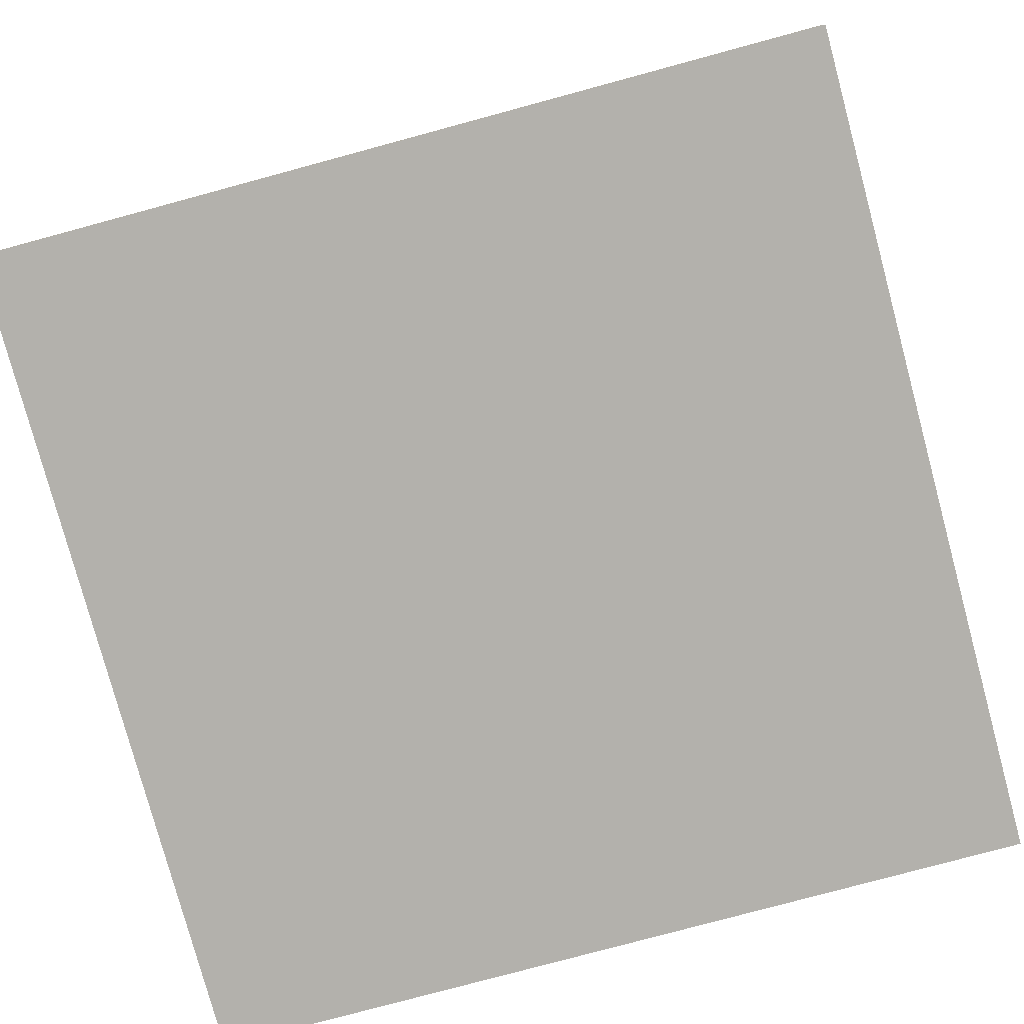
<metadata>
{"format":"obj","ext":"obj","renderer":"f3d","projection":"perspective","resolution":1024,"background":"white","views":[{"elev":-79.1,"azim":15.1,"up":"+Y"}]}
</metadata>
<code>
v -15 0 15
v -15 0 -15
v -15 1 15
v -15 1 -15
v -14 1 -0
v -14 1 -2
v -14 1 -3
v -14 1 -5
v -14 1 -6
v -14 1 -8
v -14 1 -9
v -14 1 -11
v -14 1 -12
v -14 1 -14
v -14 8 -0
v -14 8 -2
v -14 8 -3
v -14 8 -5
v -14 8 -6
v -14 8 -8
v -14 8 -9
v -14 8 -11
v -14 8 -12
v -14 8 -14
v -13 11 1
v -13 11 -11
v -13 12 1
v -13 12 -11
v -12 1 -0
v -12 1 -12
v -12 11 -0
v -12 11 -11
v -12 12 -0
v -12 12 -11
v -12 14 -0
v -12 14 -12
v -10 1 4
v -10 1 3
v -10 1 2
v -10 1 1
v -10 1 -13
v -10 1 -14
v -10 2 3
v -10 2 2
v -10 3 4
v -10 3 2
v -10 5 2
v -10 5 1
v -10 8 -13
v -10 8 -14
v -9 4 1
v -9 4 -0
v -9 5 1
v -9 5 -0
v -9 9 2
v -9 9 -0
v -9 10 2
v -9 10 -0
v -7 1 -13
v -7 1 -14
v -7 8 -13
v -7 8 -14
v -5 1 4
v -5 1 3
v -5 1 2
v -5 1 1
v -5 2 4
v -5 2 3
v -5 2 2
v -5 2 1
v -5 5 -0
v -5 5 -1
v -5 9 -0
v -5 9 -1
v -4 1 -13
v -4 1 -14
v -4 8 -13
v -4 8 -14
v -3 1 7
v -3 1 -0
v -3 2 7
v -3 2 -0
v -2 2 1
v -2 2 -0
v -2 9 1
v -2 9 -0
v -1 1 -13
v -1 1 -14
v -1 8 -13
v -1 8 -14
v 2 1 -13
v 2 1 -14
v 2 2 1
v 2 2 -0
v 2 8 1
v 2 8 -0
v 2 8 -13
v 2 8 -14
v 5 1 -13
v 5 1 -14
v 5 4 1
v 5 4 -0
v 5 5 1
v 5 5 -0
v 5 8 -13
v 5 8 -14
v 5 9 2
v 5 9 -0
v 5 10 2
v 5 10 -0
v 5 13 -6
v 5 13 -10
v 5 17 -6
v 5 17 -10
v 8 1 -13
v 8 1 -14
v 8 8 -13
v 8 8 -14
v 8 16 -7
v 8 16 -9
v 8 17 -7
v 8 17 -9
v 9 5 -0
v 9 5 -1
v 9 9 -0
v 9 9 -1
v 10 13 -1
v 10 13 -11
v 10 14 -1
v 10 14 -11
v 11 1 -13
v 11 1 -14
v 11 8 -13
v 11 8 -14
v 13 1 -0
v 13 1 -2
v 13 1 -3
v 13 1 -5
v 13 1 -6
v 13 1 -7
v 13 1 -8
v 13 1 -9
v 13 1 -11
v 13 1 -12
v 13 1 -13
v 13 8 -0
v 13 8 -2
v 13 8 -3
v 13 8 -5
v 13 8 -6
v 13 8 -8
v 13 8 -9
v 13 8 -11
v 13 8 -12
v 13 8 -13
v -13 1 -0
v -13 1 -2
v -13 1 -3
v -13 1 -5
v -13 1 -6
v -13 1 -8
v -13 1 -9
v -13 1 -11
v -13 1 -12
v -13 1 -13
v -13 8 -0
v -13 8 -2
v -13 8 -3
v -13 8 -5
v -13 8 -6
v -13 8 -8
v -13 8 -9
v -13 8 -11
v -13 8 -12
v -13 8 -13
v -11 1 -13
v -11 1 -14
v -11 8 -13
v -11 8 -14
v -10 13 -1
v -10 13 -11
v -10 14 -1
v -10 14 -11
v -9 1 4
v -9 1 3
v -9 1 2
v -9 1 1
v -9 2 4
v -9 2 3
v -9 2 2
v -9 2 1
v -9 5 -0
v -9 5 -1
v -9 9 -0
v -9 9 -1
v -8 1 -13
v -8 1 -14
v -8 8 -13
v -8 8 -14
v -5 1 -13
v -5 1 -14
v -5 4 1
v -5 4 -0
v -5 5 1
v -5 5 -0
v -5 8 -13
v -5 8 -14
v -5 9 2
v -5 9 -0
v -5 10 2
v -5 10 -0
v -4 1 4
v -4 1 3
v -4 1 2
v -4 1 1
v -4 2 3
v -4 2 2
v -4 3 4
v -4 3 2
v -4 5 2
v -4 5 1
v -2 1 -13
v -2 1 -14
v -2 8 -13
v -2 8 -14
v -1 2 1
v -1 2 -0
v -1 8 1
v -1 8 -0
v 1 1 -13
v 1 1 -14
v 1 8 -13
v 1 8 -14
v 3 2 1
v 3 2 -0
v 3 9 1
v 3 9 -0
v 4 1 -13
v 4 1 -14
v 4 8 -13
v 4 8 -14
v 5 5 -0
v 5 5 -1
v 5 9 -0
v 5 9 -1
v 6 16 -7
v 6 16 -9
v 6 17 -7
v 6 17 -9
v 7 1 -13
v 7 1 -14
v 7 8 -13
v 7 8 -14
v 9 4 1
v 9 4 -0
v 9 5 1
v 9 5 -0
v 9 9 2
v 9 9 -0
v 9 10 2
v 9 10 -0
v 9 13 -6
v 9 13 -10
v 9 17 -6
v 9 17 -10
v 10 1 7
v 10 1 -0
v 10 1 -13
v 10 1 -14
v 10 2 7
v 10 2 -0
v 10 8 -13
v 10 8 -14
v 12 1 -0
v 12 1 -6
v 12 1 -7
v 12 1 -12
v 12 11 -0
v 12 11 -11
v 12 12 -0
v 12 12 -11
v 12 14 -0
v 12 14 -12
v 13 11 1
v 13 11 -11
v 13 12 1
v 13 12 -11
v 14 1 -0
v 14 1 -2
v 14 1 -3
v 14 1 -5
v 14 1 -6
v 14 1 -8
v 14 1 -9
v 14 1 -11
v 14 1 -12
v 14 1 -14
v 14 8 -0
v 14 8 -2
v 14 8 -3
v 14 8 -5
v 14 8 -6
v 14 8 -8
v 14 8 -9
v 14 8 -11
v 14 8 -12
v 14 8 -14
v 15 0 15
v 15 0 -15
v 15 1 15
v 15 1 -15
v -15 0 15
v -15 1 15
v 15 0 15
v 15 1 15
v -3 1 7
v -3 2 7
v 10 1 7
v 10 2 7
v -10 1 4
v -10 3 4
v -9 1 4
v -9 2 4
v -5 1 4
v -5 2 4
v -4 1 4
v -4 3 4
v -10 1 2
v -10 2 2
v -10 3 2
v -10 5 2
v -9 1 2
v -9 2 2
v -9 9 2
v -9 10 2
v -5 1 2
v -5 2 2
v -5 9 2
v -5 10 2
v -4 1 2
v -4 2 2
v -4 3 2
v -4 5 2
v 5 9 2
v 5 10 2
v 9 9 2
v 9 10 2
v -13 11 1
v -13 12 1
v -2 2 1
v -2 9 1
v -1 2 1
v -1 8 1
v 2 2 1
v 2 8 1
v 3 2 1
v 3 9 1
v 5 4 1
v 5 5 1
v 9 4 1
v 9 5 1
v 13 11 1
v 13 12 1
v -14 1 -0
v -14 8 -0
v -13 1 -0
v -13 8 -0
v -12 1 -0
v -12 11 -0
v -12 12 -0
v -12 14 -0
v -9 4 -0
v -9 5 -0
v -9 9 -0
v -9 10 -0
v -5 4 -0
v -5 5 -0
v -5 9 -0
v -5 10 -0
v -3 1 -0
v -3 2 -0
v -2 2 -0
v -2 9 -0
v -1 2 -0
v -1 8 -0
v 2 2 -0
v 2 8 -0
v 3 2 -0
v 3 9 -0
v 5 4 -0
v 5 5 -0
v 5 9 -0
v 5 10 -0
v 9 4 -0
v 9 5 -0
v 9 9 -0
v 9 10 -0
v 10 1 -0
v 10 2 -0
v 12 1 -0
v 12 11 -0
v 12 12 -0
v 12 14 -0
v 13 1 -0
v 13 8 -0
v 14 1 -0
v 14 8 -0
v -9 5 -1
v -9 9 -1
v -5 5 -1
v -5 9 -1
v 5 5 -1
v 5 9 -1
v 9 5 -1
v 9 9 -1
v -14 1 -3
v -14 8 -3
v -13 1 -3
v -13 8 -3
v 13 1 -3
v 13 8 -3
v 14 1 -3
v 14 8 -3
v -14 1 -6
v -14 8 -6
v -13 1 -6
v -13 8 -6
v 5 13 -6
v 5 17 -6
v 9 13 -6
v 9 17 -6
v 13 1 -6
v 13 8 -6
v 14 1 -6
v 14 8 -6
v -14 1 -9
v -14 8 -9
v -13 1 -9
v -13 8 -9
v 6 16 -9
v 6 17 -9
v 8 16 -9
v 8 17 -9
v 13 1 -9
v 13 8 -9
v 14 1 -9
v 14 8 -9
v -10 13 -11
v -10 14 -11
v 10 13 -11
v 10 14 -11
v -14 1 -12
v -14 8 -12
v -13 1 -12
v -13 8 -12
v 13 1 -12
v 13 8 -12
v 14 1 -12
v 14 8 -12
v -13 1 -13
v -13 8 -13
v -11 1 -13
v -11 8 -13
v -10 1 -13
v -10 8 -13
v -8 1 -13
v -8 8 -13
v -7 1 -13
v -7 8 -13
v -5 1 -13
v -5 8 -13
v -4 1 -13
v -4 8 -13
v -2 1 -13
v -2 8 -13
v -1 1 -13
v -1 8 -13
v 1 1 -13
v 1 8 -13
v 2 1 -13
v 2 8 -13
v 4 1 -13
v 4 8 -13
v 5 1 -13
v 5 8 -13
v 7 1 -13
v 7 8 -13
v 8 1 -13
v 8 8 -13
v 10 1 -13
v 10 8 -13
v 11 1 -13
v 11 8 -13
v 13 1 -13
v 13 8 -13
v -10 1 3
v -10 2 3
v -9 1 3
v -9 2 3
v -5 1 3
v -5 2 3
v -4 1 3
v -4 2 3
v -10 1 1
v -10 5 1
v -9 1 1
v -9 2 1
v -9 4 1
v -9 5 1
v -5 1 1
v -5 2 1
v -5 4 1
v -5 5 1
v -4 1 1
v -4 5 1
v -10 13 -1
v -10 14 -1
v 10 13 -1
v 10 14 -1
v -14 1 -2
v -14 8 -2
v -13 1 -2
v -13 8 -2
v 13 1 -2
v 13 8 -2
v 14 1 -2
v 14 8 -2
v -14 1 -5
v -14 8 -5
v -13 1 -5
v -13 8 -5
v 13 1 -5
v 13 8 -5
v 14 1 -5
v 14 8 -5
v 6 16 -7
v 6 17 -7
v 8 16 -7
v 8 17 -7
v -14 1 -8
v -14 8 -8
v -13 1 -8
v -13 8 -8
v 13 1 -8
v 13 8 -8
v 14 1 -8
v 14 8 -8
v 5 13 -10
v 5 17 -10
v 9 13 -10
v 9 17 -10
v -14 1 -11
v -14 8 -11
v -13 1 -11
v -13 8 -11
v -13 11 -11
v -13 12 -11
v -12 11 -11
v -12 12 -11
v 12 11 -11
v 12 12 -11
v 13 1 -11
v 13 8 -11
v 13 11 -11
v 13 12 -11
v 14 1 -11
v 14 8 -11
v -12 1 -12
v -12 14 -12
v 12 1 -12
v 12 14 -12
v -14 1 -14
v -14 8 -14
v -11 1 -14
v -11 8 -14
v -10 1 -14
v -10 8 -14
v -8 1 -14
v -8 8 -14
v -7 1 -14
v -7 8 -14
v -5 1 -14
v -5 8 -14
v -4 1 -14
v -4 8 -14
v -2 1 -14
v -2 8 -14
v -1 1 -14
v -1 8 -14
v 1 1 -14
v 1 8 -14
v 2 1 -14
v 2 8 -14
v 4 1 -14
v 4 8 -14
v 5 1 -14
v 5 8 -14
v 7 1 -14
v 7 8 -14
v 8 1 -14
v 8 8 -14
v 10 1 -14
v 10 8 -14
v 11 1 -14
v 11 8 -14
v 14 1 -14
v 14 8 -14
v -15 0 -15
v -15 1 -15
v 15 0 -15
v 15 1 -15
v -15 0 15
v 15 0 15
v 12 0 -6
v 13 0 -6
v 12 0 -7
v 13 0 -7
v -15 0 -15
v 15 0 -15
v -9 2 4
v -5 2 4
v -10 2 3
v -9 2 3
v -5 2 3
v -4 2 3
v -10 2 2
v -9 2 2
v -5 2 2
v -4 2 2
v -9 2 1
v -5 2 1
v -9 4 1
v -5 4 1
v 5 4 1
v 9 4 1
v -9 4 -0
v -5 4 -0
v 5 4 -0
v 9 4 -0
v -1 8 1
v 2 8 1
v -1 8 -0
v 2 8 -0
v -9 9 2
v -5 9 2
v 5 9 2
v 9 9 2
v -9 9 -0
v -5 9 -0
v 5 9 -0
v 9 9 -0
v -9 9 -1
v -5 9 -1
v 5 9 -1
v 9 9 -1
v -13 11 1
v 13 11 1
v -12 11 -0
v 12 11 -0
v -13 11 -11
v -12 11 -11
v 12 11 -11
v 13 11 -11
v -15 1 15
v 15 1 15
v -3 1 7
v 10 1 7
v -10 1 4
v -9 1 4
v -5 1 4
v -4 1 4
v -10 1 3
v -9 1 3
v -5 1 3
v -4 1 3
v -10 1 2
v -9 1 2
v -5 1 2
v -4 1 2
v -10 1 1
v -9 1 1
v -5 1 1
v -4 1 1
v -14 1 -0
v -13 1 -0
v -12 1 -0
v -3 1 -0
v 10 1 -0
v 12 1 -0
v 13 1 -0
v 14 1 -0
v -14 1 -2
v -13 1 -2
v 13 1 -2
v 14 1 -2
v -14 1 -3
v -13 1 -3
v 13 1 -3
v 14 1 -3
v -14 1 -5
v -13 1 -5
v 13 1 -5
v 14 1 -5
v -14 1 -6
v -13 1 -6
v 12 1 -6
v 13 1 -6
v 14 1 -6
v 12 1 -7
v 13 1 -7
v -14 1 -8
v -13 1 -8
v 13 1 -8
v 14 1 -8
v -14 1 -9
v -13 1 -9
v 13 1 -9
v 14 1 -9
v -14 1 -11
v -13 1 -11
v 13 1 -11
v 14 1 -11
v -14 1 -12
v -13 1 -12
v -12 1 -12
v 12 1 -12
v 13 1 -12
v 14 1 -12
v -13 1 -13
v -11 1 -13
v -10 1 -13
v -8 1 -13
v -7 1 -13
v -5 1 -13
v -4 1 -13
v -2 1 -13
v -1 1 -13
v 1 1 -13
v 2 1 -13
v 4 1 -13
v 5 1 -13
v 7 1 -13
v 8 1 -13
v 10 1 -13
v 11 1 -13
v 13 1 -13
v -14 1 -14
v -11 1 -14
v -10 1 -14
v -8 1 -14
v -7 1 -14
v -5 1 -14
v -4 1 -14
v -2 1 -14
v -1 1 -14
v 1 1 -14
v 2 1 -14
v 4 1 -14
v 5 1 -14
v 7 1 -14
v 8 1 -14
v 10 1 -14
v 11 1 -14
v 14 1 -14
v -15 1 -15
v 15 1 -15
v -3 2 7
v 10 2 7
v -2 2 4
v 3 2 4
v -2 2 1
v -1 2 1
v 2 2 1
v 3 2 1
v -3 2 -0
v -2 2 -0
v -1 2 -0
v 2 2 -0
v 3 2 -0
v 10 2 -0
v -10 3 4
v -4 3 4
v -10 3 2
v -4 3 2
v -10 5 2
v -4 5 2
v -10 5 1
v -9 5 1
v -5 5 1
v -4 5 1
v 5 5 1
v 9 5 1
v -9 5 -0
v -5 5 -0
v 5 5 -0
v 9 5 -0
v -9 5 -1
v -5 5 -1
v 5 5 -1
v 9 5 -1
v -14 8 -0
v -13 8 -0
v 13 8 -0
v 14 8 -0
v -14 8 -2
v -13 8 -2
v 13 8 -2
v 14 8 -2
v -14 8 -3
v -13 8 -3
v 13 8 -3
v 14 8 -3
v -14 8 -5
v -13 8 -5
v 13 8 -5
v 14 8 -5
v -14 8 -6
v -13 8 -6
v 13 8 -6
v 14 8 -6
v -14 8 -8
v -13 8 -8
v 13 8 -8
v 14 8 -8
v -14 8 -9
v -13 8 -9
v 13 8 -9
v 14 8 -9
v -14 8 -11
v -13 8 -11
v 13 8 -11
v 14 8 -11
v -14 8 -12
v -13 8 -12
v 13 8 -12
v 14 8 -12
v -13 8 -13
v -11 8 -13
v -10 8 -13
v -8 8 -13
v -7 8 -13
v -5 8 -13
v -4 8 -13
v -2 8 -13
v -1 8 -13
v 1 8 -13
v 2 8 -13
v 4 8 -13
v 5 8 -13
v 7 8 -13
v 8 8 -13
v 10 8 -13
v 11 8 -13
v 13 8 -13
v -14 8 -14
v -11 8 -14
v -10 8 -14
v -8 8 -14
v -7 8 -14
v -5 8 -14
v -4 8 -14
v -2 8 -14
v -1 8 -14
v 1 8 -14
v 2 8 -14
v 4 8 -14
v 5 8 -14
v 7 8 -14
v 8 8 -14
v 10 8 -14
v 11 8 -14
v 14 8 -14
v -2 9 1
v 3 9 1
v -2 9 -0
v 3 9 -0
v -9 10 2
v -5 10 2
v 5 10 2
v 9 10 2
v -9 10 -0
v -5 10 -0
v 5 10 -0
v 9 10 -0
v -13 12 1
v 13 12 1
v -12 12 -0
v 12 12 -0
v -13 12 -11
v -12 12 -11
v 12 12 -11
v 13 12 -11
v -10 13 -1
v 10 13 -1
v 5 13 -6
v 9 13 -6
v 5 13 -10
v 9 13 -10
v -10 13 -11
v 10 13 -11
v -12 14 -0
v 12 14 -0
v -10 14 -1
v 10 14 -1
v -10 14 -11
v 10 14 -11
v -12 14 -12
v 12 14 -12
v 6 16 -7
v 8 16 -7
v 6 16 -9
v 8 16 -9
v 5 17 -6
v 9 17 -6
v 6 17 -7
v 8 17 -7
v 6 17 -9
v 8 17 -9
v 5 17 -10
v 9 17 -10
f 3 2 1
f 4 2 3
f 15 6 5
f 16 6 15
f 17 8 7
f 18 8 17
f 19 10 9
f 20 10 19
f 21 12 11
f 22 12 21
f 23 14 13
f 24 14 23
f 27 26 25
f 28 26 27
f 31 30 29
f 32 30 31
f 34 30 32
f 35 34 33
f 36 30 34
f 36 34 35
f 43 38 37
f 44 40 39
f 45 43 37
f 45 44 43
f 46 40 44
f 46 44 45
f 47 40 46
f 48 40 47
f 49 42 41
f 50 42 49
f 53 52 51
f 54 52 53
f 57 56 55
f 58 56 57
f 61 60 59
f 62 60 61
f 67 64 63
f 68 64 67
f 69 66 65
f 70 66 69
f 73 72 71
f 74 72 73
f 77 76 75
f 78 76 77
f 81 80 79
f 82 80 81
f 85 84 83
f 86 84 85
f 89 88 87
f 90 88 89
f 95 94 93
f 96 94 95
f 97 92 91
f 98 92 97
f 103 102 101
f 104 102 103
f 105 100 99
f 106 100 105
f 109 108 107
f 110 108 109
f 113 112 111
f 114 112 113
f 117 116 115
f 118 116 117
f 121 120 119
f 122 120 121
f 125 124 123
f 126 124 125
f 129 128 127
f 130 128 129
f 133 132 131
f 134 132 133
f 146 136 135
f 147 136 146
f 148 138 137
f 149 138 148
f 150 140 139
f 150 141 140
f 151 141 150
f 152 143 142
f 153 143 152
f 154 145 144
f 155 145 154
f 156 157 166
f 166 157 167
f 158 159 168
f 168 159 169
f 160 161 170
f 170 161 171
f 162 163 172
f 172 163 173
f 164 165 174
f 174 165 175
f 176 177 178
f 178 177 179
f 180 181 182
f 182 181 183
f 184 185 188
f 188 185 189
f 186 187 190
f 190 187 191
f 192 193 194
f 194 193 195
f 196 197 198
f 198 197 199
f 202 203 204
f 204 203 205
f 200 201 206
f 206 201 207
f 208 209 210
f 210 209 211
f 212 213 216
f 214 215 217
f 212 216 218
f 216 217 218
f 217 215 219
f 218 217 219
f 219 215 220
f 220 215 221
f 222 223 224
f 224 223 225
f 226 227 228
f 228 227 229
f 230 231 232
f 232 231 233
f 234 235 236
f 236 235 237
f 238 239 240
f 240 239 241
f 242 243 244
f 244 243 245
f 246 247 248
f 248 247 249
f 250 251 252
f 252 251 253
f 254 255 256
f 256 255 257
f 258 259 260
f 260 259 261
f 262 263 264
f 264 263 265
f 266 267 270
f 270 267 271
f 268 269 272
f 272 269 273
f 274 275 278
f 276 277 278
f 275 276 278
f 278 277 279
f 279 277 281
f 280 281 282
f 281 277 283
f 282 281 283
f 284 285 286
f 286 285 287
f 288 289 298
f 298 289 299
f 290 291 300
f 300 291 301
f 292 293 302
f 302 293 303
f 294 295 304
f 304 295 305
f 296 297 306
f 306 297 307
f 308 309 310
f 310 309 311
f 314 313 312
f 315 313 314
f 318 317 316
f 319 317 318
f 322 321 320
f 323 321 322
f 325 321 323
f 326 325 324
f 327 321 325
f 327 325 326
f 332 329 328
f 333 329 332
f 338 335 334
f 339 335 338
f 340 337 336
f 341 337 340
f 342 331 330
f 343 331 342
f 346 345 344
f 347 345 346
f 352 351 350
f 353 351 352
f 355 351 353
f 356 355 354
f 357 351 355
f 357 355 356
f 360 359 358
f 361 359 360
f 362 349 348
f 363 349 362
f 366 365 364
f 367 365 366
f 372 369 368
f 373 369 372
f 374 369 373
f 375 369 374
f 376 372 368
f 379 369 375
f 380 378 377
f 380 379 378
f 380 376 368
f 380 377 376
f 381 379 380
f 382 379 381
f 383 379 382
f 386 385 384
f 387 385 386
f 389 379 383
f 390 389 388
f 391 389 390
f 392 379 389
f 392 389 391
f 393 369 379
f 393 379 392
f 394 390 388
f 397 369 393
f 399 396 395
f 399 397 396
f 399 394 388
f 399 395 394
f 400 399 398
f 401 369 397
f 401 399 400
f 401 397 399
f 402 371 370
f 403 371 402
f 406 405 404
f 407 405 406
f 410 409 408
f 411 409 410
f 414 413 412
f 415 413 414
f 418 417 416
f 419 417 418
f 422 421 420
f 423 421 422
f 426 425 424
f 427 425 426
f 430 429 428
f 431 429 430
f 434 433 432
f 435 433 434
f 438 437 436
f 439 437 438
f 442 441 440
f 443 441 442
f 446 445 444
f 447 445 446
f 450 449 448
f 451 449 450
f 454 453 452
f 455 453 454
f 458 457 456
f 459 457 458
f 462 461 460
f 463 461 462
f 466 465 464
f 467 465 466
f 470 469 468
f 471 469 470
f 474 473 472
f 475 473 474
f 478 477 476
f 479 477 478
f 482 481 480
f 483 481 482
f 486 485 484
f 487 485 486
f 490 489 488
f 491 489 490
f 494 493 492
f 495 493 494
f 496 497 498
f 498 497 499
f 500 501 502
f 502 501 503
f 504 505 506
f 506 505 507
f 507 505 508
f 508 505 509
f 507 508 511
f 511 508 512
f 510 511 514
f 512 513 514
f 511 512 514
f 514 513 515
f 516 517 518
f 518 517 519
f 520 521 522
f 522 521 523
f 524 525 526
f 526 525 527
f 528 529 530
f 530 529 531
f 532 533 534
f 534 533 535
f 536 537 538
f 538 537 539
f 540 541 542
f 542 541 543
f 544 545 546
f 546 545 547
f 548 549 550
f 550 549 551
f 552 553 554
f 554 553 555
f 556 557 558
f 558 557 559
f 560 561 564
f 564 561 565
f 562 563 566
f 566 563 567
f 568 569 570
f 570 569 571
f 572 573 574
f 574 573 575
f 576 577 578
f 578 577 579
f 580 581 582
f 582 581 583
f 584 585 586
f 586 585 587
f 588 589 590
f 590 589 591
f 592 593 594
f 594 593 595
f 596 597 598
f 598 597 599
f 600 601 602
f 602 601 603
f 604 605 606
f 606 605 607
f 608 609 610
f 610 609 611
f 614 613 612
f 615 613 614
f 616 614 612
f 616 615 614
f 617 613 615
f 617 615 616
f 618 616 612
f 618 617 616
f 619 613 617
f 619 617 618
f 623 621 620
f 624 621 623
f 626 623 622
f 626 625 624
f 626 624 623
f 627 625 626
f 628 625 627
f 629 625 628
f 630 628 627
f 631 628 630
f 636 633 632
f 637 633 636
f 638 635 634
f 639 635 638
f 642 641 640
f 643 641 642
f 648 645 644
f 649 645 648
f 650 647 646
f 651 647 650
f 652 649 648
f 653 649 652
f 654 651 650
f 655 651 654
f 658 657 656
f 659 657 658
f 660 658 656
f 661 658 660
f 662 657 659
f 663 657 662
f 664 665 666
f 666 665 667
f 664 666 668
f 668 666 669
f 669 666 670
f 670 666 671
f 664 668 672
f 669 670 673
f 673 670 674
f 671 666 675
f 673 674 676
f 674 675 676
f 664 672 676
f 672 673 676
f 676 675 677
f 677 675 678
f 675 666 679
f 678 675 679
f 664 676 680
f 677 678 681
f 681 678 682
f 679 666 683
f 664 680 684
f 682 683 684
f 681 682 684
f 680 681 684
f 684 683 685
f 685 683 686
f 683 666 687
f 686 683 687
f 667 665 688
f 688 665 689
f 689 665 690
f 690 665 691
f 664 684 692
f 685 686 693
f 689 690 694
f 691 665 695
f 664 692 696
f 692 693 696
f 693 686 697
f 696 693 697
f 689 694 698
f 694 695 698
f 695 665 699
f 698 695 699
f 664 696 700
f 697 686 701
f 689 698 702
f 699 665 703
f 664 700 704
f 700 701 704
f 701 686 705
f 704 701 705
f 702 703 706
f 689 702 706
f 706 703 707
f 703 665 708
f 707 703 708
f 706 707 709
f 709 707 710
f 664 704 711
f 705 686 712
f 709 710 713
f 708 665 714
f 664 711 715
f 711 712 715
f 712 686 716
f 715 712 716
f 713 714 717
f 709 713 717
f 714 665 718
f 717 714 718
f 664 715 719
f 716 686 720
f 709 717 721
f 718 665 722
f 664 719 723
f 719 720 723
f 720 686 724
f 723 720 724
f 724 686 725
f 721 722 726
f 709 721 726
f 726 722 727
f 722 665 728
f 727 722 728
f 724 725 729
f 725 726 729
f 726 727 729
f 729 727 730
f 730 727 731
f 731 727 732
f 732 727 733
f 733 727 734
f 734 727 735
f 735 727 736
f 736 727 737
f 737 727 738
f 738 727 739
f 739 727 740
f 740 727 741
f 741 727 742
f 742 727 743
f 743 727 744
f 744 727 745
f 745 727 746
f 664 723 747
f 730 731 748
f 748 731 749
f 732 733 750
f 750 733 751
f 734 735 752
f 752 735 753
f 736 737 754
f 754 737 755
f 738 739 756
f 756 739 757
f 740 741 758
f 758 741 759
f 742 743 760
f 760 743 761
f 744 745 762
f 762 745 763
f 728 665 764
f 762 763 765
f 763 764 765
f 761 762 765
f 760 761 765
f 664 747 765
f 759 760 765
f 758 759 765
f 757 758 765
f 748 749 765
f 755 756 765
f 756 757 765
f 753 754 765
f 750 751 765
f 751 752 765
f 754 755 765
f 749 750 765
f 752 753 765
f 747 748 765
f 764 665 766
f 765 764 766
f 767 768 769
f 769 768 770
f 767 769 771
f 769 770 771
f 771 770 772
f 772 770 773
f 770 768 774
f 773 770 774
f 767 771 775
f 775 771 776
f 772 773 777
f 777 773 778
f 774 768 779
f 779 768 780
f 781 782 783
f 783 782 784
f 785 786 787
f 787 786 788
f 788 786 789
f 789 786 790
f 788 789 793
f 793 789 794
f 791 792 795
f 795 792 796
f 793 794 797
f 797 794 798
f 795 796 799
f 799 796 800
f 801 802 805
f 805 802 806
f 803 804 807
f 807 804 808
f 809 810 813
f 813 810 814
f 811 812 815
f 815 812 816
f 817 818 821
f 821 818 822
f 819 820 823
f 823 820 824
f 825 826 829
f 829 826 830
f 827 828 831
f 831 828 832
f 833 834 837
f 835 836 854
f 833 837 855
f 837 838 855
f 855 838 856
f 839 840 857
f 857 840 858
f 841 842 859
f 859 842 860
f 843 844 861
f 861 844 862
f 845 846 863
f 863 846 864
f 847 848 865
f 865 848 866
f 849 850 867
f 867 850 868
f 851 852 869
f 869 852 870
f 853 854 871
f 854 836 872
f 871 854 872
f 873 874 875
f 875 874 876
f 877 878 881
f 881 878 882
f 879 880 883
f 883 880 884
f 885 886 887
f 887 886 888
f 885 887 889
f 889 887 890
f 888 886 891
f 891 886 892
f 893 894 895
f 895 894 896
f 893 895 897
f 896 894 898
f 893 897 899
f 897 898 899
f 898 894 900
f 899 898 900
f 901 902 903
f 903 902 904
f 901 903 905
f 904 902 906
f 901 905 907
f 905 906 907
f 906 902 908
f 907 906 908
f 909 910 911
f 911 910 912
f 913 914 915
f 915 914 916
f 913 915 917
f 916 914 918
f 913 917 919
f 917 918 919
f 918 914 920
f 919 918 920

</code>
